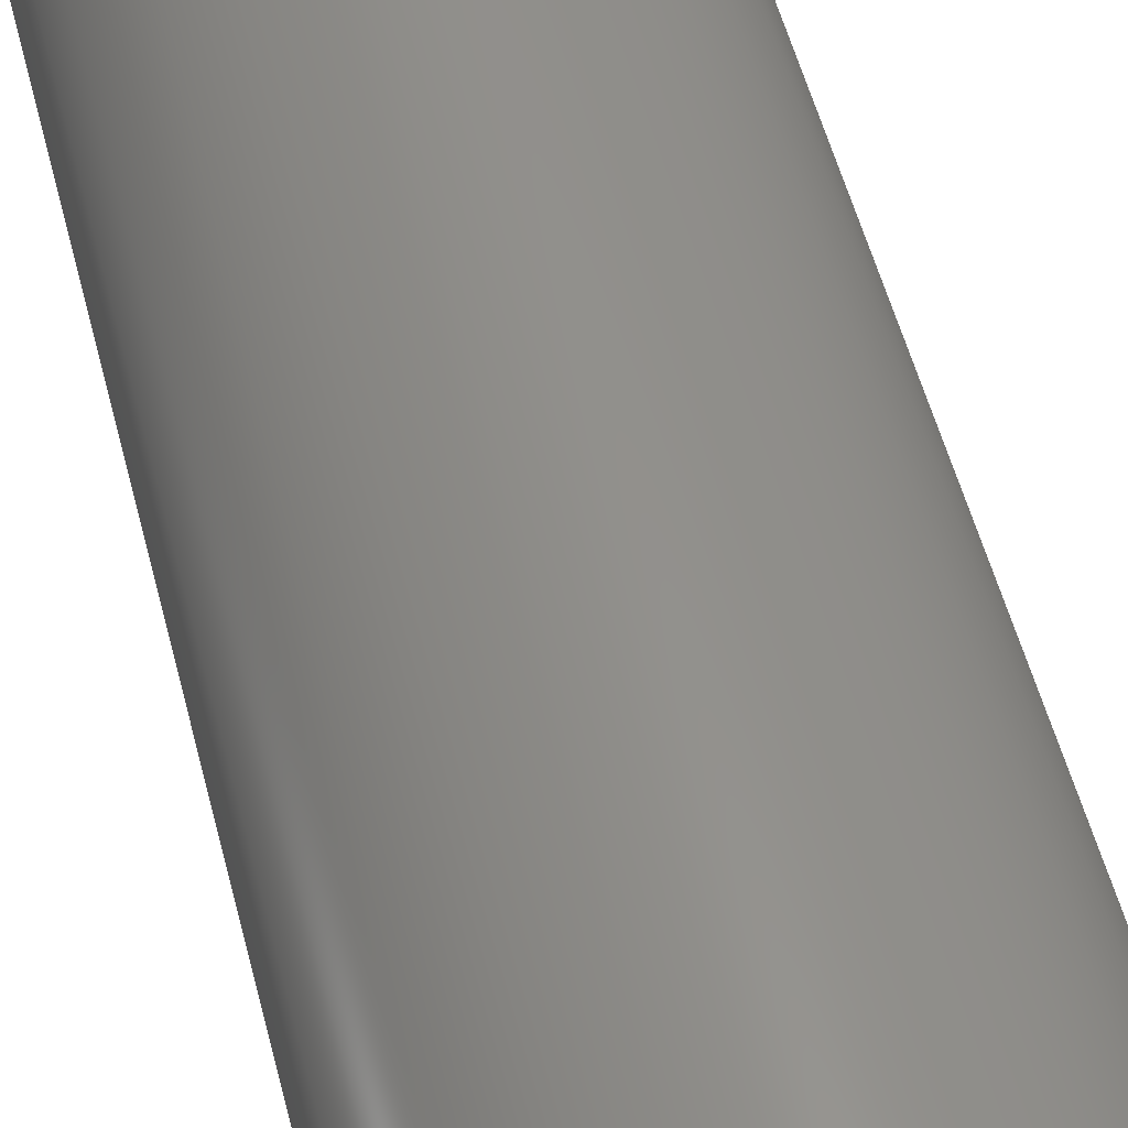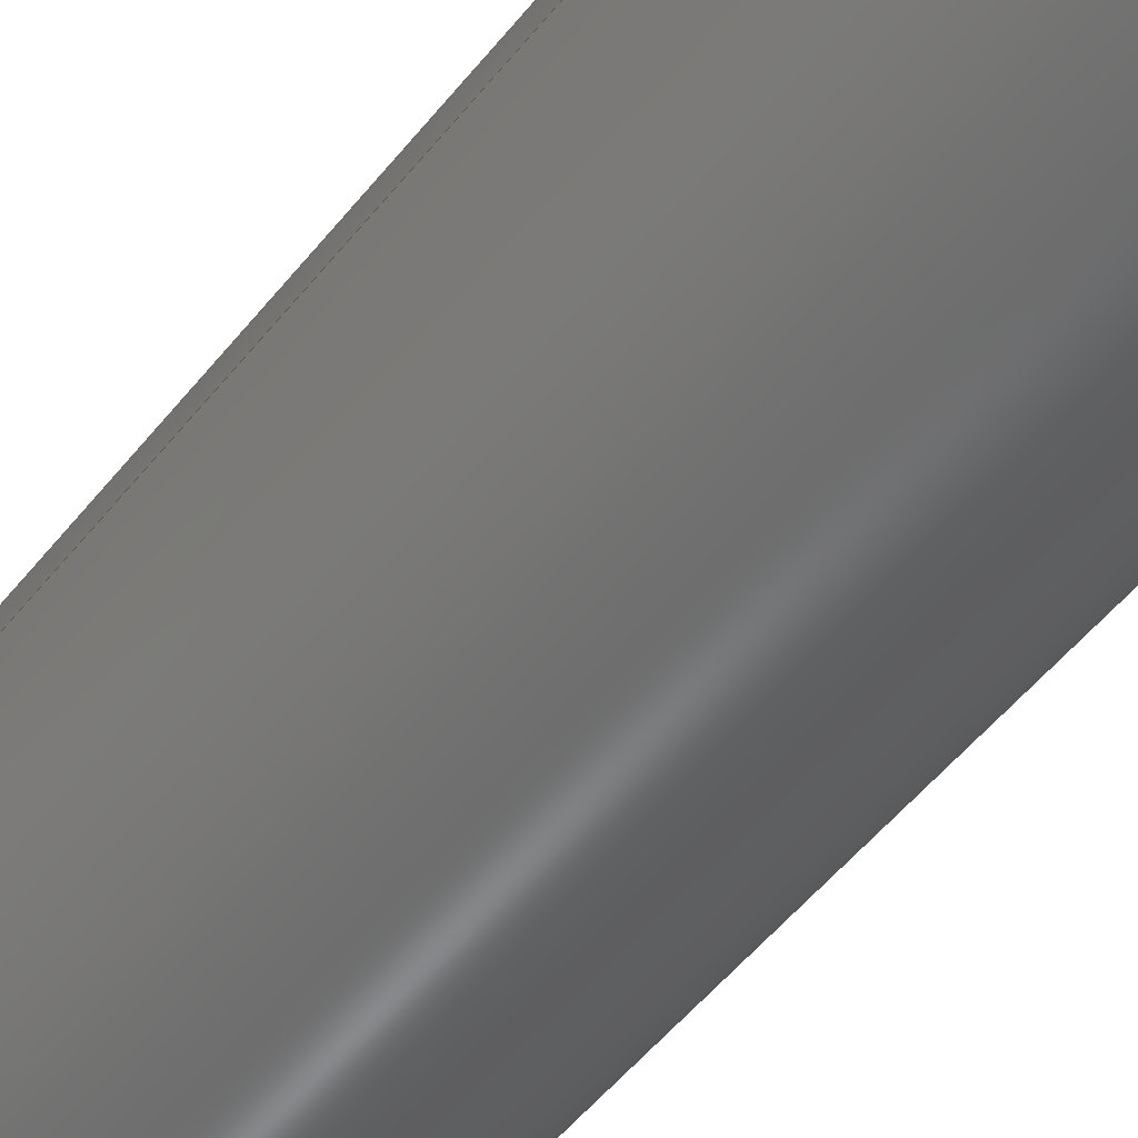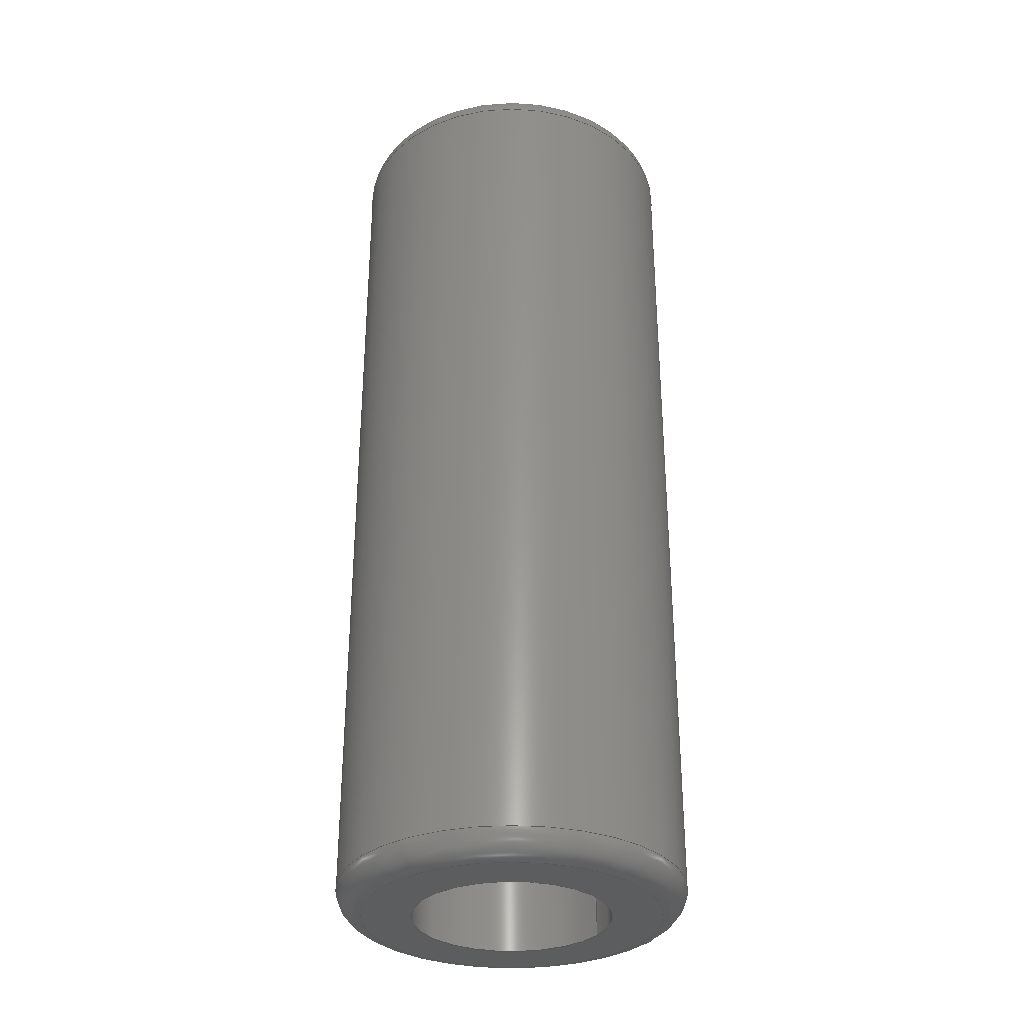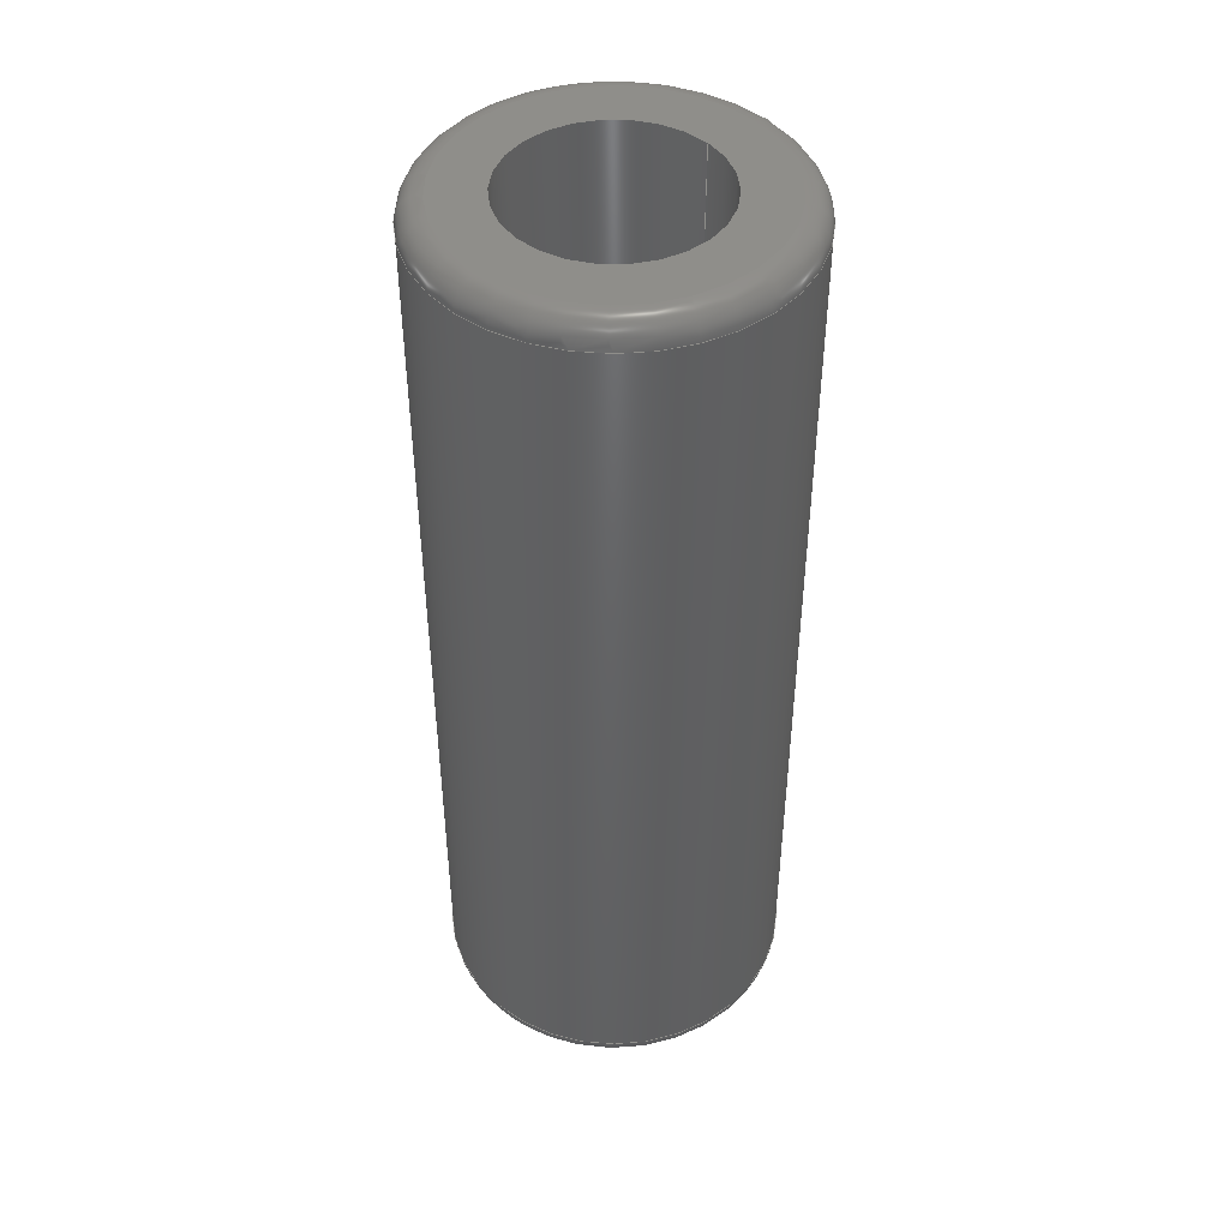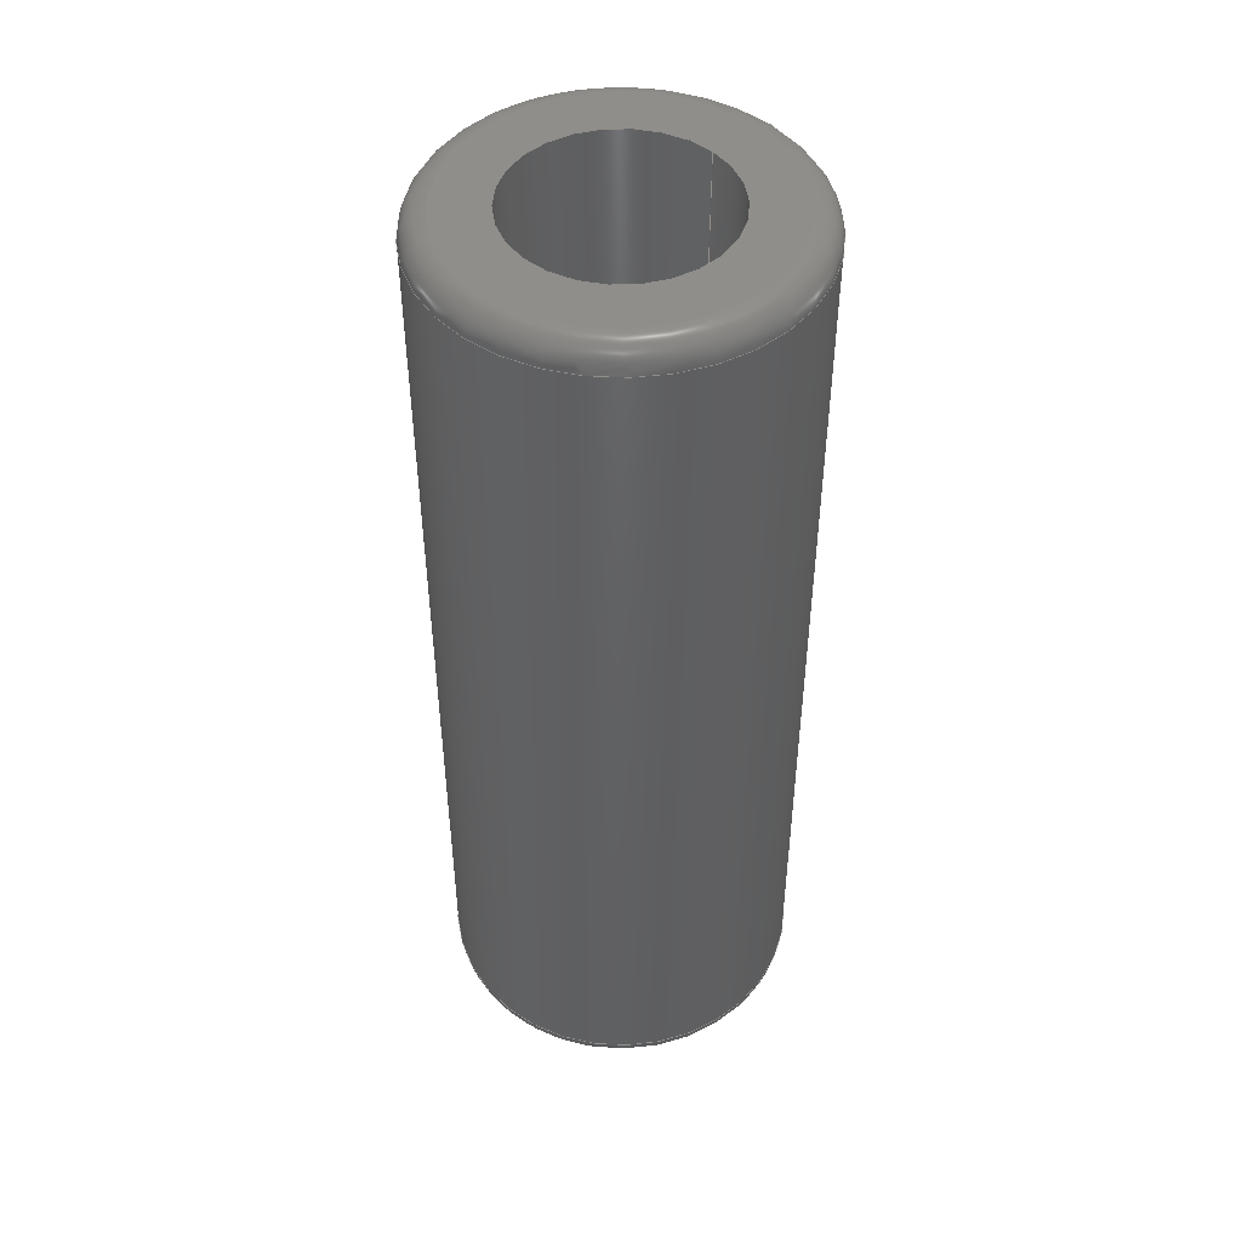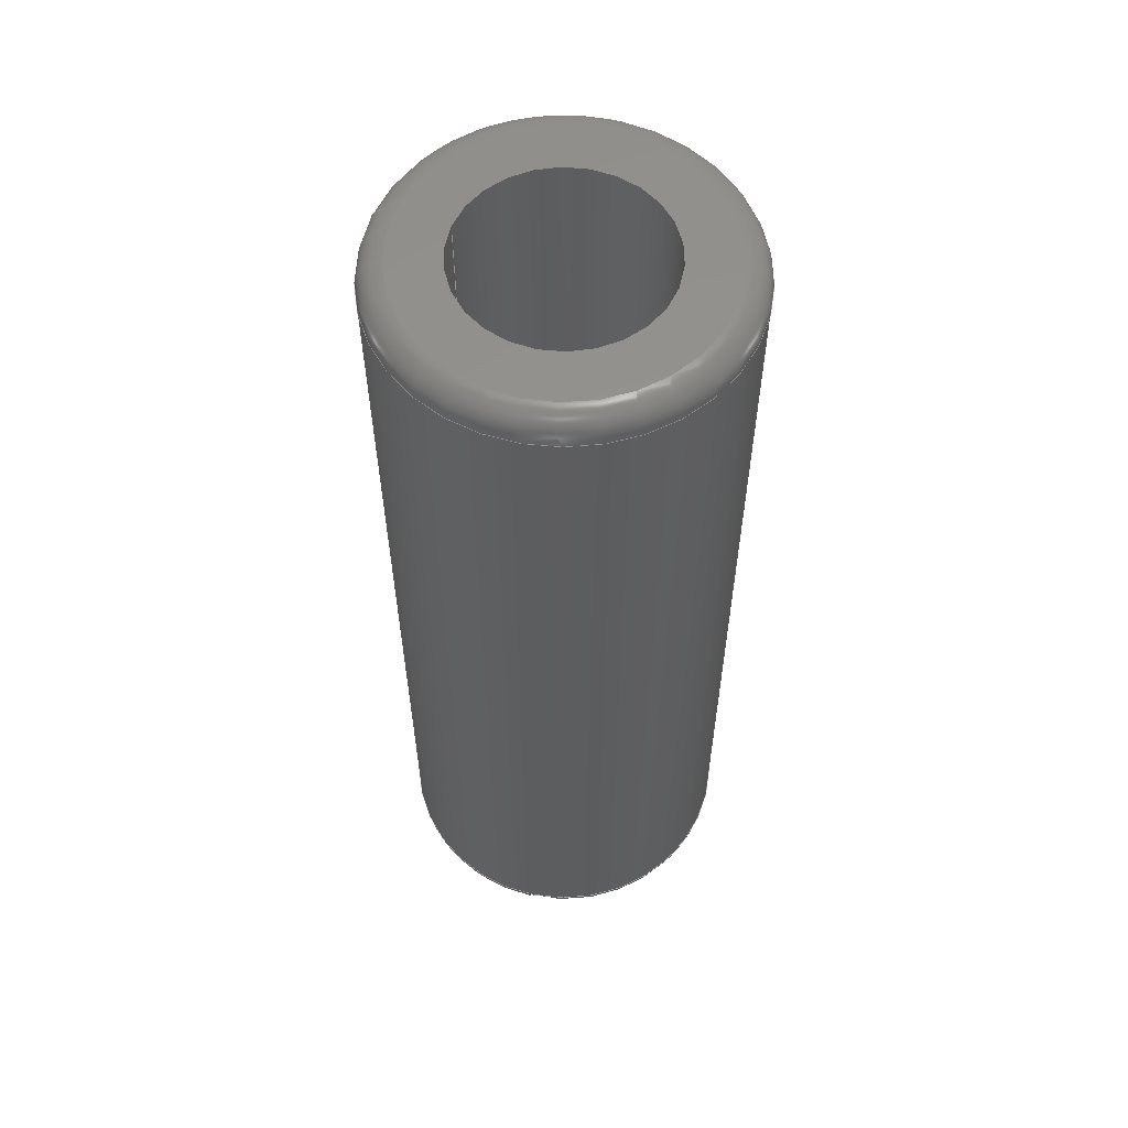
<metadata>
{"format":"step","ext":"step","renderer":"f3d","projection":"perspective","resolution":1024,"background":"white","views":[{"elev":53.5,"azim":-14.2,"up":"+Y"},{"elev":-55.0,"azim":141.7,"up":"+Y"},{"elev":-32.2,"azim":-30.1,"up":"+Z"},{"elev":45.2,"azim":-40.8,"up":"+Z"},{"elev":47.2,"azim":-43.0,"up":"+Z"},{"elev":57.7,"azim":-160.5,"up":"+Z"}]}
</metadata>
<code>
ISO-10303-21;
DATA;
#1 = PRODUCT_DEFINITION_CONTEXT( '', #6, 'design' );
#2 = APPLICATION_PROTOCOL_DEFINITION( 'international standard', 'automotive_design', 2001, #6 );
#3 = PRODUCT_CATEGORY_RELATIONSHIP( 'NONE', 'NONE', #7, #8 );
#4 = SHAPE_DEFINITION_REPRESENTATION( #9, #10 );
#5 =  ( GEOMETRIC_REPRESENTATION_CONTEXT( 3 )GLOBAL_UNCERTAINTY_ASSIGNED_CONTEXT( ( #11 ) )GLOBAL_UNIT_ASSIGNED_CONTEXT( ( #12, #13, #14 ) )REPRESENTATION_CONTEXT( 'NONE', 'WORKSPACE' ) );
#6 = APPLICATION_CONTEXT( 'core data for automotive mechanical design processes' );
#7 = PRODUCT_CATEGORY( 'part', 'NONE' );
#8 = PRODUCT_RELATED_PRODUCT_CATEGORY( 'detail', ' ', ( #15 ) );
#9 = PRODUCT_DEFINITION_SHAPE( 'NONE', 'NONE', #16 );
#10 = ADVANCED_BREP_SHAPE_REPRESENTATION( 'Part 1', ( #17, #18 ), #5 );
#11 = UNCERTAINTY_MEASURE_WITH_UNIT( LENGTH_MEASURE( 1e-06 ), #12, '', '' );
#12 =  ( CONVERSION_BASED_UNIT( 'METRE', #19 )LENGTH_UNIT(  )NAMED_UNIT( #20 ) );
#13 =  ( NAMED_UNIT( #21 )PLANE_ANGLE_UNIT(  )SI_UNIT( $, .RADIAN. ) );
#14 =  ( NAMED_UNIT( #21 )SI_UNIT( $, .STERADIAN. )SOLID_ANGLE_UNIT(  ) );
#15 = PRODUCT( 'Part 1', 'Part 1', 'PART-Part 1-DESC', ( #22 ) );
#16 = PRODUCT_DEFINITION( 'NONE', 'NONE', #23, #1 );
#17 = MANIFOLD_SOLID_BREP( 'Part 1', #24 );
#18 = AXIS2_PLACEMENT_3D( '', #25, #26, #27 );
#19 = LENGTH_MEASURE_WITH_UNIT( LENGTH_MEASURE( 1 ), #28 );
#20 = DIMENSIONAL_EXPONENTS( 1, 0, 0, 0, 0, 0, 0 );
#21 = DIMENSIONAL_EXPONENTS( 0, 0, 0, 0, 0, 0, 0 );
#22 = PRODUCT_CONTEXT( '', #6, 'mechanical' );
#23 = PRODUCT_DEFINITION_FORMATION_WITH_SPECIFIED_SOURCE( ' ', 'NONE', #15, .NOT_KNOWN. );
#24 = CLOSED_SHELL( '', ( #29, #30, #31, #32, #33, #34 ) );
#25 = CARTESIAN_POINT( '', ( 0, 0, 0 ) );
#26 = DIRECTION( '', ( 0, 0, 1 ) );
#27 = DIRECTION( '', ( 1, 0, 0 ) );
#28 =  ( LENGTH_UNIT(  )NAMED_UNIT( #20 )SI_UNIT( $, .METRE. ) );
#29 = ADVANCED_FACE( '', ( #35, #36 ), #37, .T. );
#30 = ADVANCED_FACE( '', ( #38, #39 ), #40, .F. );
#31 = ADVANCED_FACE( '', ( #41, #42 ), #43, .T. );
#32 = ADVANCED_FACE( '', ( #44, #45 ), #46, .T. );
#33 = ADVANCED_FACE( '', ( #47, #48 ), #49, .T. );
#34 = ADVANCED_FACE( '', ( #50, #51 ), #52, .F. );
#35 = FACE_OUTER_BOUND( '', #53, .T. );
#36 = FACE_BOUND( '', #54, .T. );
#37 = PLANE( '', #55 );
#38 = FACE_OUTER_BOUND( '', #56, .T. );
#39 = FACE_BOUND( '', #57, .T. );
#40 = PLANE( '', #58 );
#41 = FACE_OUTER_BOUND( '', #59, .T. );
#42 = FACE_OUTER_BOUND( '', #60, .T. );
#43 = CYLINDRICAL_SURFACE( '', #61, 0.0105 );
#44 = FACE_OUTER_BOUND( '', #62, .T. );
#45 = FACE_OUTER_BOUND( '', #63, .T. );
#46 = TOROIDAL_SURFACE( '', #64, 0.009, 0.0015 );
#47 = FACE_OUTER_BOUND( '', #65, .T. );
#48 = FACE_OUTER_BOUND( '', #66, .T. );
#49 = TOROIDAL_SURFACE( '', #67, 0.009, 0.0015 );
#50 = FACE_OUTER_BOUND( '', #68, .T. );
#51 = FACE_OUTER_BOUND( '', #69, .T. );
#52 = CYLINDRICAL_SURFACE( '', #70, 0.00601 );
#53 = EDGE_LOOP( '', ( #71 ) );
#54 = EDGE_LOOP( '', ( #72 ) );
#55 = AXIS2_PLACEMENT_3D( '', #73, #74, #75 );
#56 = EDGE_LOOP( '', ( #76 ) );
#57 = EDGE_LOOP( '', ( #77 ) );
#58 = AXIS2_PLACEMENT_3D( '', #78, #79, #80 );
#59 = EDGE_LOOP( '', ( #81 ) );
#60 = EDGE_LOOP( '', ( #82 ) );
#61 = AXIS2_PLACEMENT_3D( '', #83, #84, #85 );
#62 = EDGE_LOOP( '', ( #86 ) );
#63 = EDGE_LOOP( '', ( #87 ) );
#64 = AXIS2_PLACEMENT_3D( '', #88, #89, #90 );
#65 = EDGE_LOOP( '', ( #91 ) );
#66 = EDGE_LOOP( '', ( #92 ) );
#67 = AXIS2_PLACEMENT_3D( '', #93, #94, #95 );
#68 = EDGE_LOOP( '', ( #96 ) );
#69 = EDGE_LOOP( '', ( #97 ) );
#70 = AXIS2_PLACEMENT_3D( '', #98, #99, #100 );
#71 = ORIENTED_EDGE( '', *, *, #101, .T. );
#72 = ORIENTED_EDGE( '', *, *, #102, .F. );
#73 = CARTESIAN_POINT( '', ( 0, 0, 0.057 ) );
#74 = DIRECTION( '', ( 0, 0, 1 ) );
#75 = DIRECTION( '', ( 1, 0, 0 ) );
#76 = ORIENTED_EDGE( '', *, *, #103, .T. );
#77 = ORIENTED_EDGE( '', *, *, #104, .T. );
#78 = CARTESIAN_POINT( '', ( 0, 0, 0 ) );
#79 = DIRECTION( '', ( 0, 0, 1 ) );
#80 = DIRECTION( '', ( 1, 0, 0 ) );
#81 = ORIENTED_EDGE( '', *, *, #105, .T. );
#82 = ORIENTED_EDGE( '', *, *, #106, .T. );
#83 = CARTESIAN_POINT( '', ( 0, 0, 0.057 ) );
#84 = DIRECTION( '', ( -0, -0, 1 ) );
#85 = DIRECTION( '', ( -1, 0, 0 ) );
#86 = ORIENTED_EDGE( '', *, *, #103, .F. );
#87 = ORIENTED_EDGE( '', *, *, #105, .F. );
#88 = CARTESIAN_POINT( '', ( 0, 0, 0.0015 ) );
#89 = DIRECTION( '', ( 0, 0, 1 ) );
#90 = DIRECTION( '', ( 1, 0, 0 ) );
#91 = ORIENTED_EDGE( '', *, *, #106, .F. );
#92 = ORIENTED_EDGE( '', *, *, #101, .F. );
#93 = CARTESIAN_POINT( '', ( 0, 0, 0.0555 ) );
#94 = DIRECTION( '', ( 0, 0, 1 ) );
#95 = DIRECTION( '', ( 1, 0, 0 ) );
#96 = ORIENTED_EDGE( '', *, *, #102, .T. );
#97 = ORIENTED_EDGE( '', *, *, #104, .F. );
#98 = CARTESIAN_POINT( '', ( 0, 0, -0.007283 ) );
#99 = DIRECTION( '', ( -0, -0, -1 ) );
#100 = DIRECTION( '', ( 1, 0, 0 ) );
#101 = EDGE_CURVE( '', #107, #107, #108, .T. );
#102 = EDGE_CURVE( '', #109, #109, #110, .T. );
#103 = EDGE_CURVE( '', #111, #111, #112, .F. );
#104 = EDGE_CURVE( '', #113, #113, #114, .T. );
#105 = EDGE_CURVE( '', #115, #115, #116, .T. );
#106 = EDGE_CURVE( '', #117, #117, #118, .F. );
#107 = VERTEX_POINT( '', #119 );
#108 = CIRCLE( '', #120, 0.009 );
#109 = VERTEX_POINT( '', #121 );
#110 = CIRCLE( '', #122, 0.00601 );
#111 = VERTEX_POINT( '', #123 );
#112 = CIRCLE( '', #124, 0.009 );
#113 = VERTEX_POINT( '', #125 );
#114 = CIRCLE( '', #126, 0.00601 );
#115 = VERTEX_POINT( '', #127 );
#116 = CIRCLE( '', #128, 0.0105 );
#117 = VERTEX_POINT( '', #129 );
#118 = CIRCLE( '', #130, 0.0105 );
#119 = CARTESIAN_POINT( '', ( 0.009, 0, 0.057 ) );
#120 = AXIS2_PLACEMENT_3D( '', #131, #132, #133 );
#121 = CARTESIAN_POINT( '', ( 0.00601, 0, 0.057 ) );
#122 = AXIS2_PLACEMENT_3D( '', #134, #135, #136 );
#123 = CARTESIAN_POINT( '', ( 0.009, 0, 0 ) );
#124 = AXIS2_PLACEMENT_3D( '', #137, #138, #139 );
#125 = CARTESIAN_POINT( '', ( 0.00601, 0, 0 ) );
#126 = AXIS2_PLACEMENT_3D( '', #140, #141, #142 );
#127 = CARTESIAN_POINT( '', ( 0.0105, 0, 0.0015 ) );
#128 = AXIS2_PLACEMENT_3D( '', #143, #144, #145 );
#129 = CARTESIAN_POINT( '', ( 0.0105, 0, 0.0555 ) );
#130 = AXIS2_PLACEMENT_3D( '', #146, #147, #148 );
#131 = CARTESIAN_POINT( '', ( 0, 0, 0.057 ) );
#132 = DIRECTION( '', ( 0, 0, 1 ) );
#133 = DIRECTION( '', ( 1, 0, 0 ) );
#134 = CARTESIAN_POINT( '', ( 0, 0, 0.057 ) );
#135 = DIRECTION( '', ( 0, 0, 1 ) );
#136 = DIRECTION( '', ( 1, 0, 0 ) );
#137 = CARTESIAN_POINT( '', ( 0, 0, 0 ) );
#138 = DIRECTION( '', ( 0, 0, 1 ) );
#139 = DIRECTION( '', ( 1, 0, 0 ) );
#140 = CARTESIAN_POINT( '', ( 0, 0, 0 ) );
#141 = DIRECTION( '', ( 0, 0, 1 ) );
#142 = DIRECTION( '', ( 1, 0, 0 ) );
#143 = CARTESIAN_POINT( '', ( 0, 0, 0.0015 ) );
#144 = DIRECTION( '', ( 0, 0, 1 ) );
#145 = DIRECTION( '', ( 1, 0, 0 ) );
#146 = CARTESIAN_POINT( '', ( 0, 0, 0.0555 ) );
#147 = DIRECTION( '', ( 0, 0, 1 ) );
#148 = DIRECTION( '', ( 1, 0, 0 ) );
ENDSEC;
END-ISO-10303-21;

</code>
